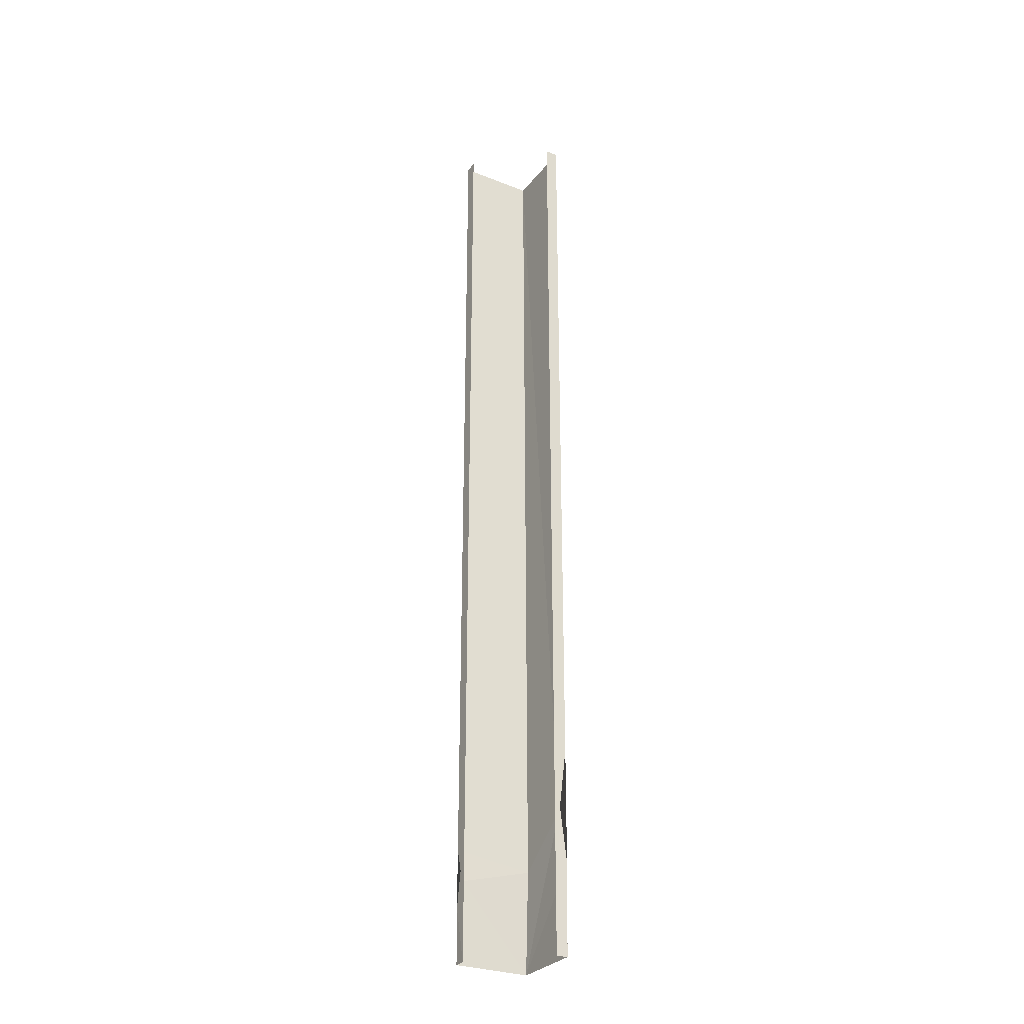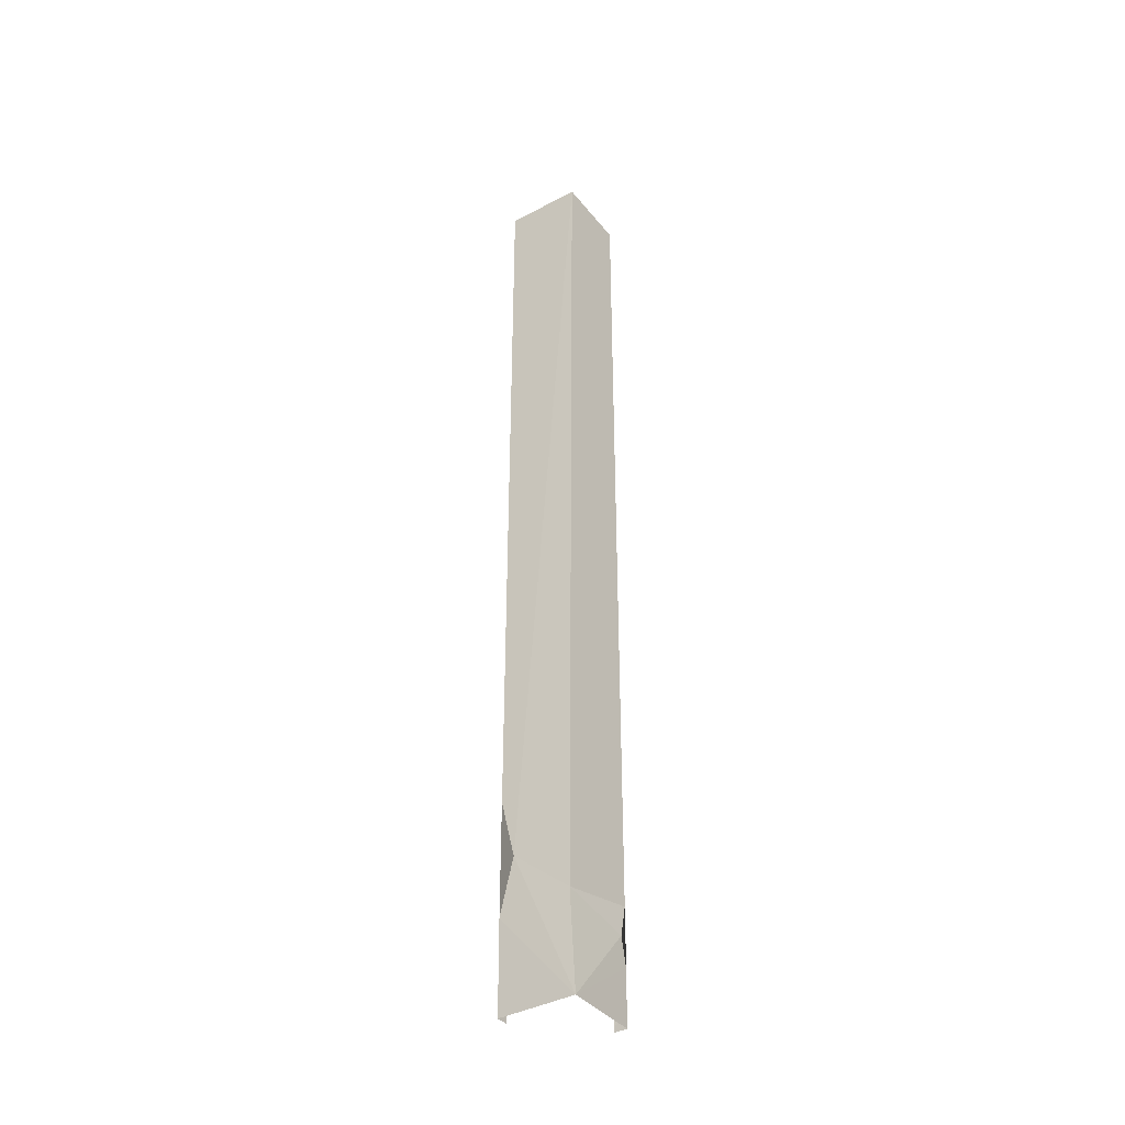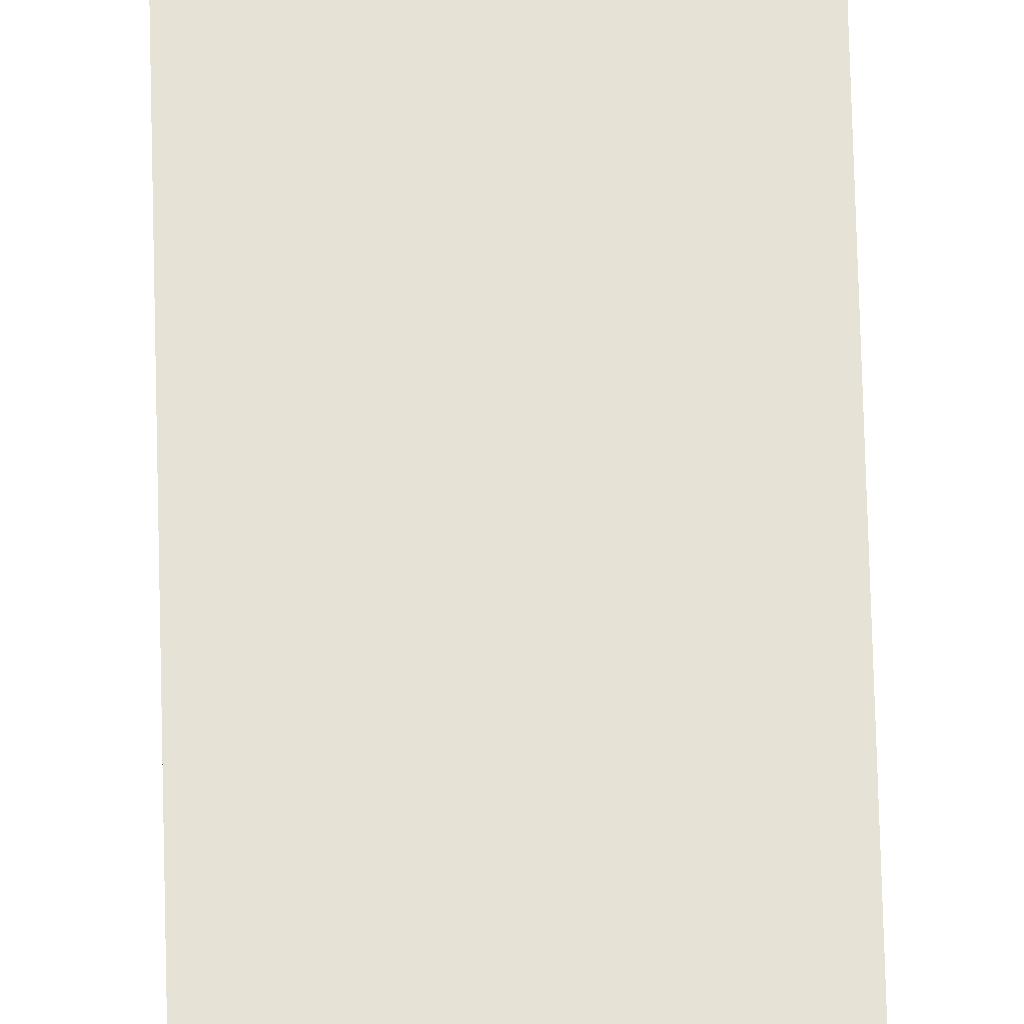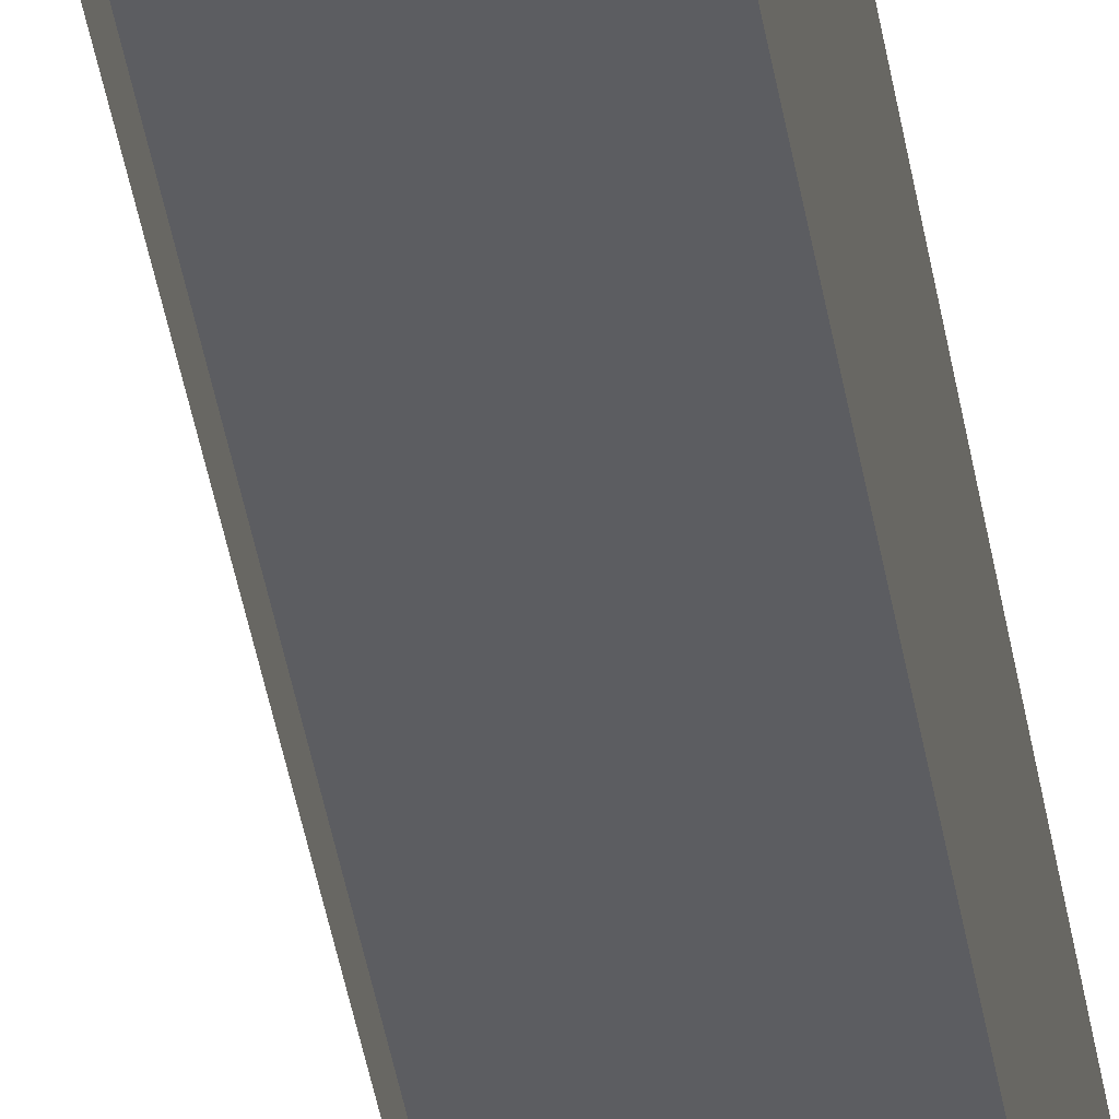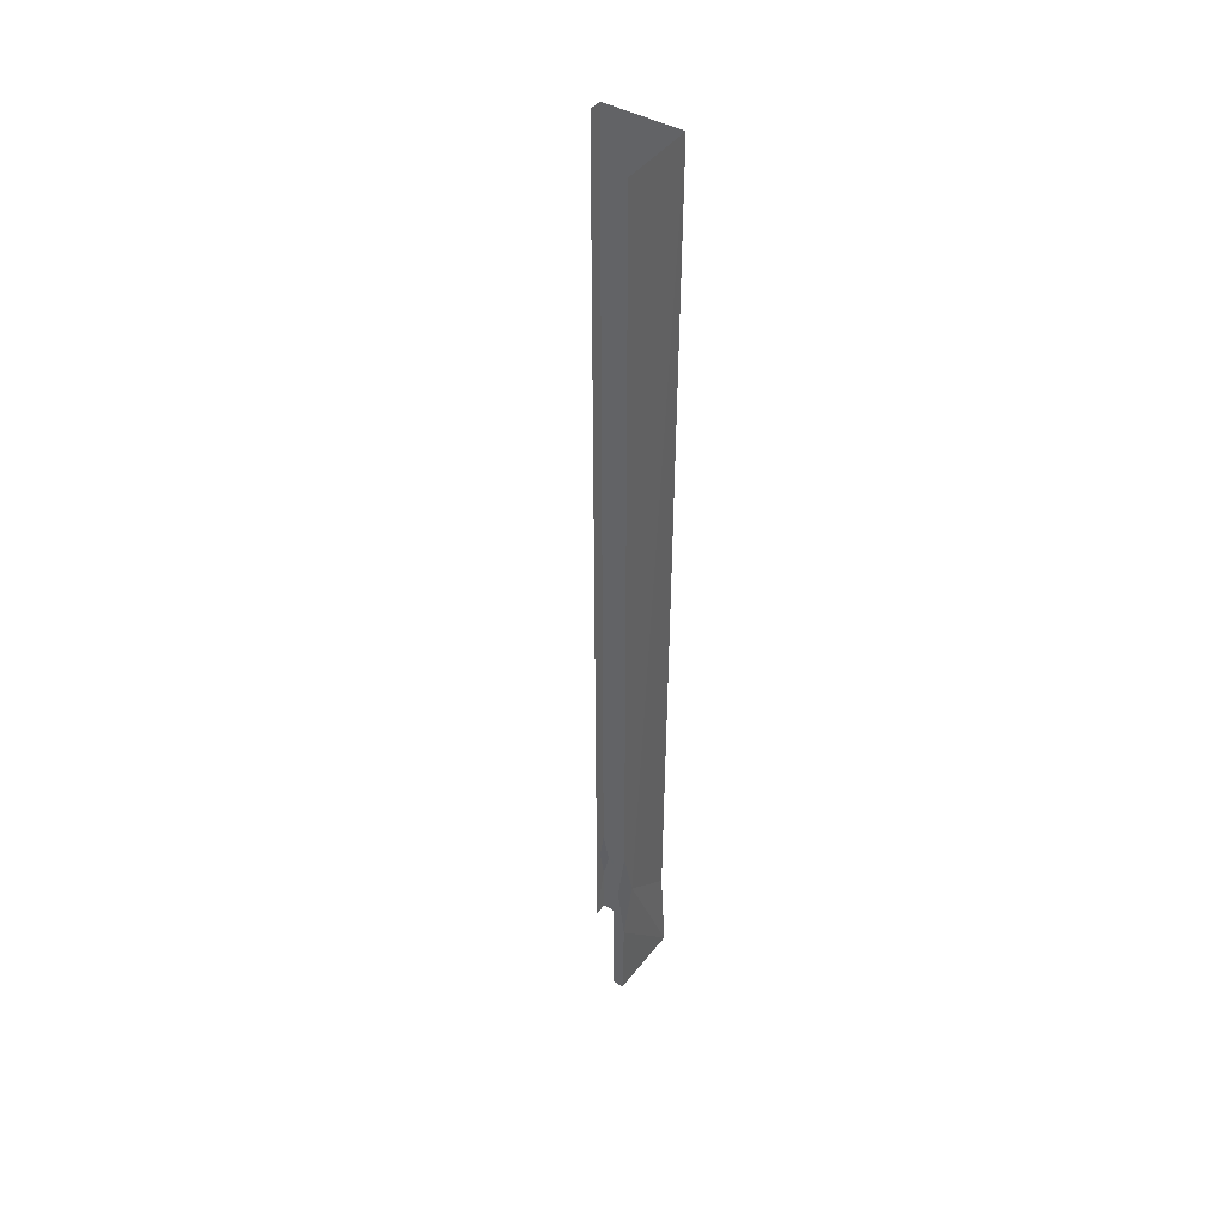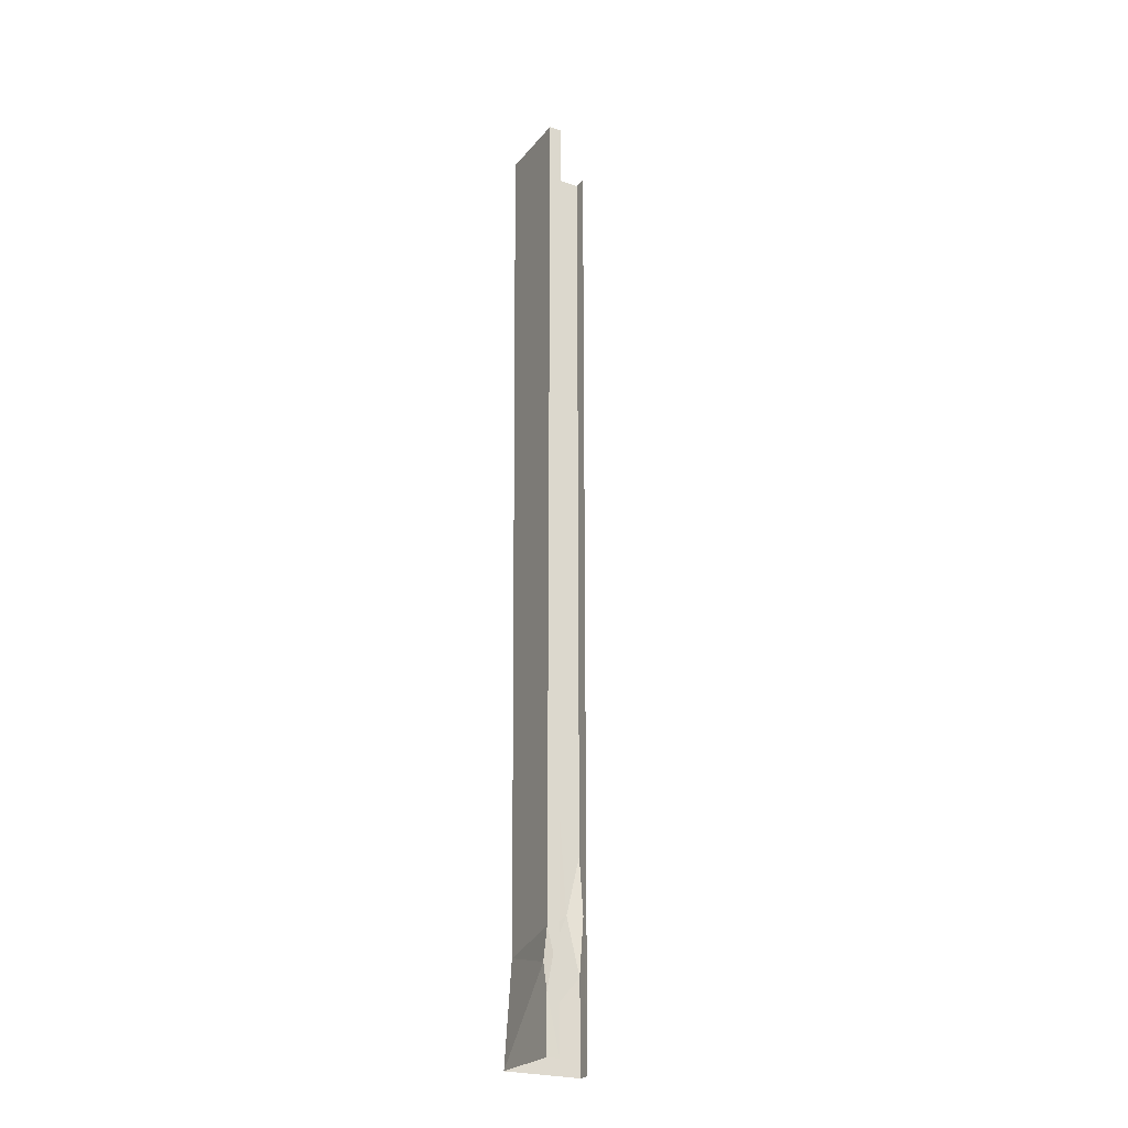
<metadata>
{"format":"obj","ext":"obj","renderer":"f3d","projection":"perspective","resolution":1024,"background":"white","views":[{"elev":-29.0,"azim":149.6,"up":"+Y"},{"elev":-38.3,"azim":-56.0,"up":"+Y"},{"elev":64.5,"azim":178.6,"up":"+Z"},{"elev":-37.0,"azim":-171.6,"up":"+Z"},{"elev":43.5,"azim":-146.0,"up":"+Y"},{"elev":-24.6,"azim":60.4,"up":"+Y"}]}
</metadata>
<code>
v -20 290 6.5e-05
v -20 -10 6.5e-05
v -1.9e-05 290 20
v 4e-06 -10 20
v -24 290 24
v -24 -10 24
v -24 290 6.5e-05
v -23.6 -10 -0.1027
v -4e-06 290 24
v -0.1214 -10 23.99
v -24 18.18 6.5e-05
v -24 53.61 6.5e-05
v -24 35.48 4.301
v -21.79 35.4 6.5e-05
v 1.1e-05 7.131 24
v 1.1e-05 25.01 24
v -23.64 21.02 22.05
v 1.1e-05 17.86 22.06
v -2.062 15.6 24
f 9 16 18 3
f 7 12 5
f 14 2 8 11
f 19 17 6
f 6 11 8
f 5 12 13
f 17 13 6
f 6 13 11
f 12 14 11 13
f 1 14 12 7
f 1 2 14
f 15 6 10
f 4 15 10
f 5 17 16 9
f 5 13 17
f 4 18 15
f 3 18 4
f 16 19 15 18
f 19 6 15
f 16 17 19

</code>
